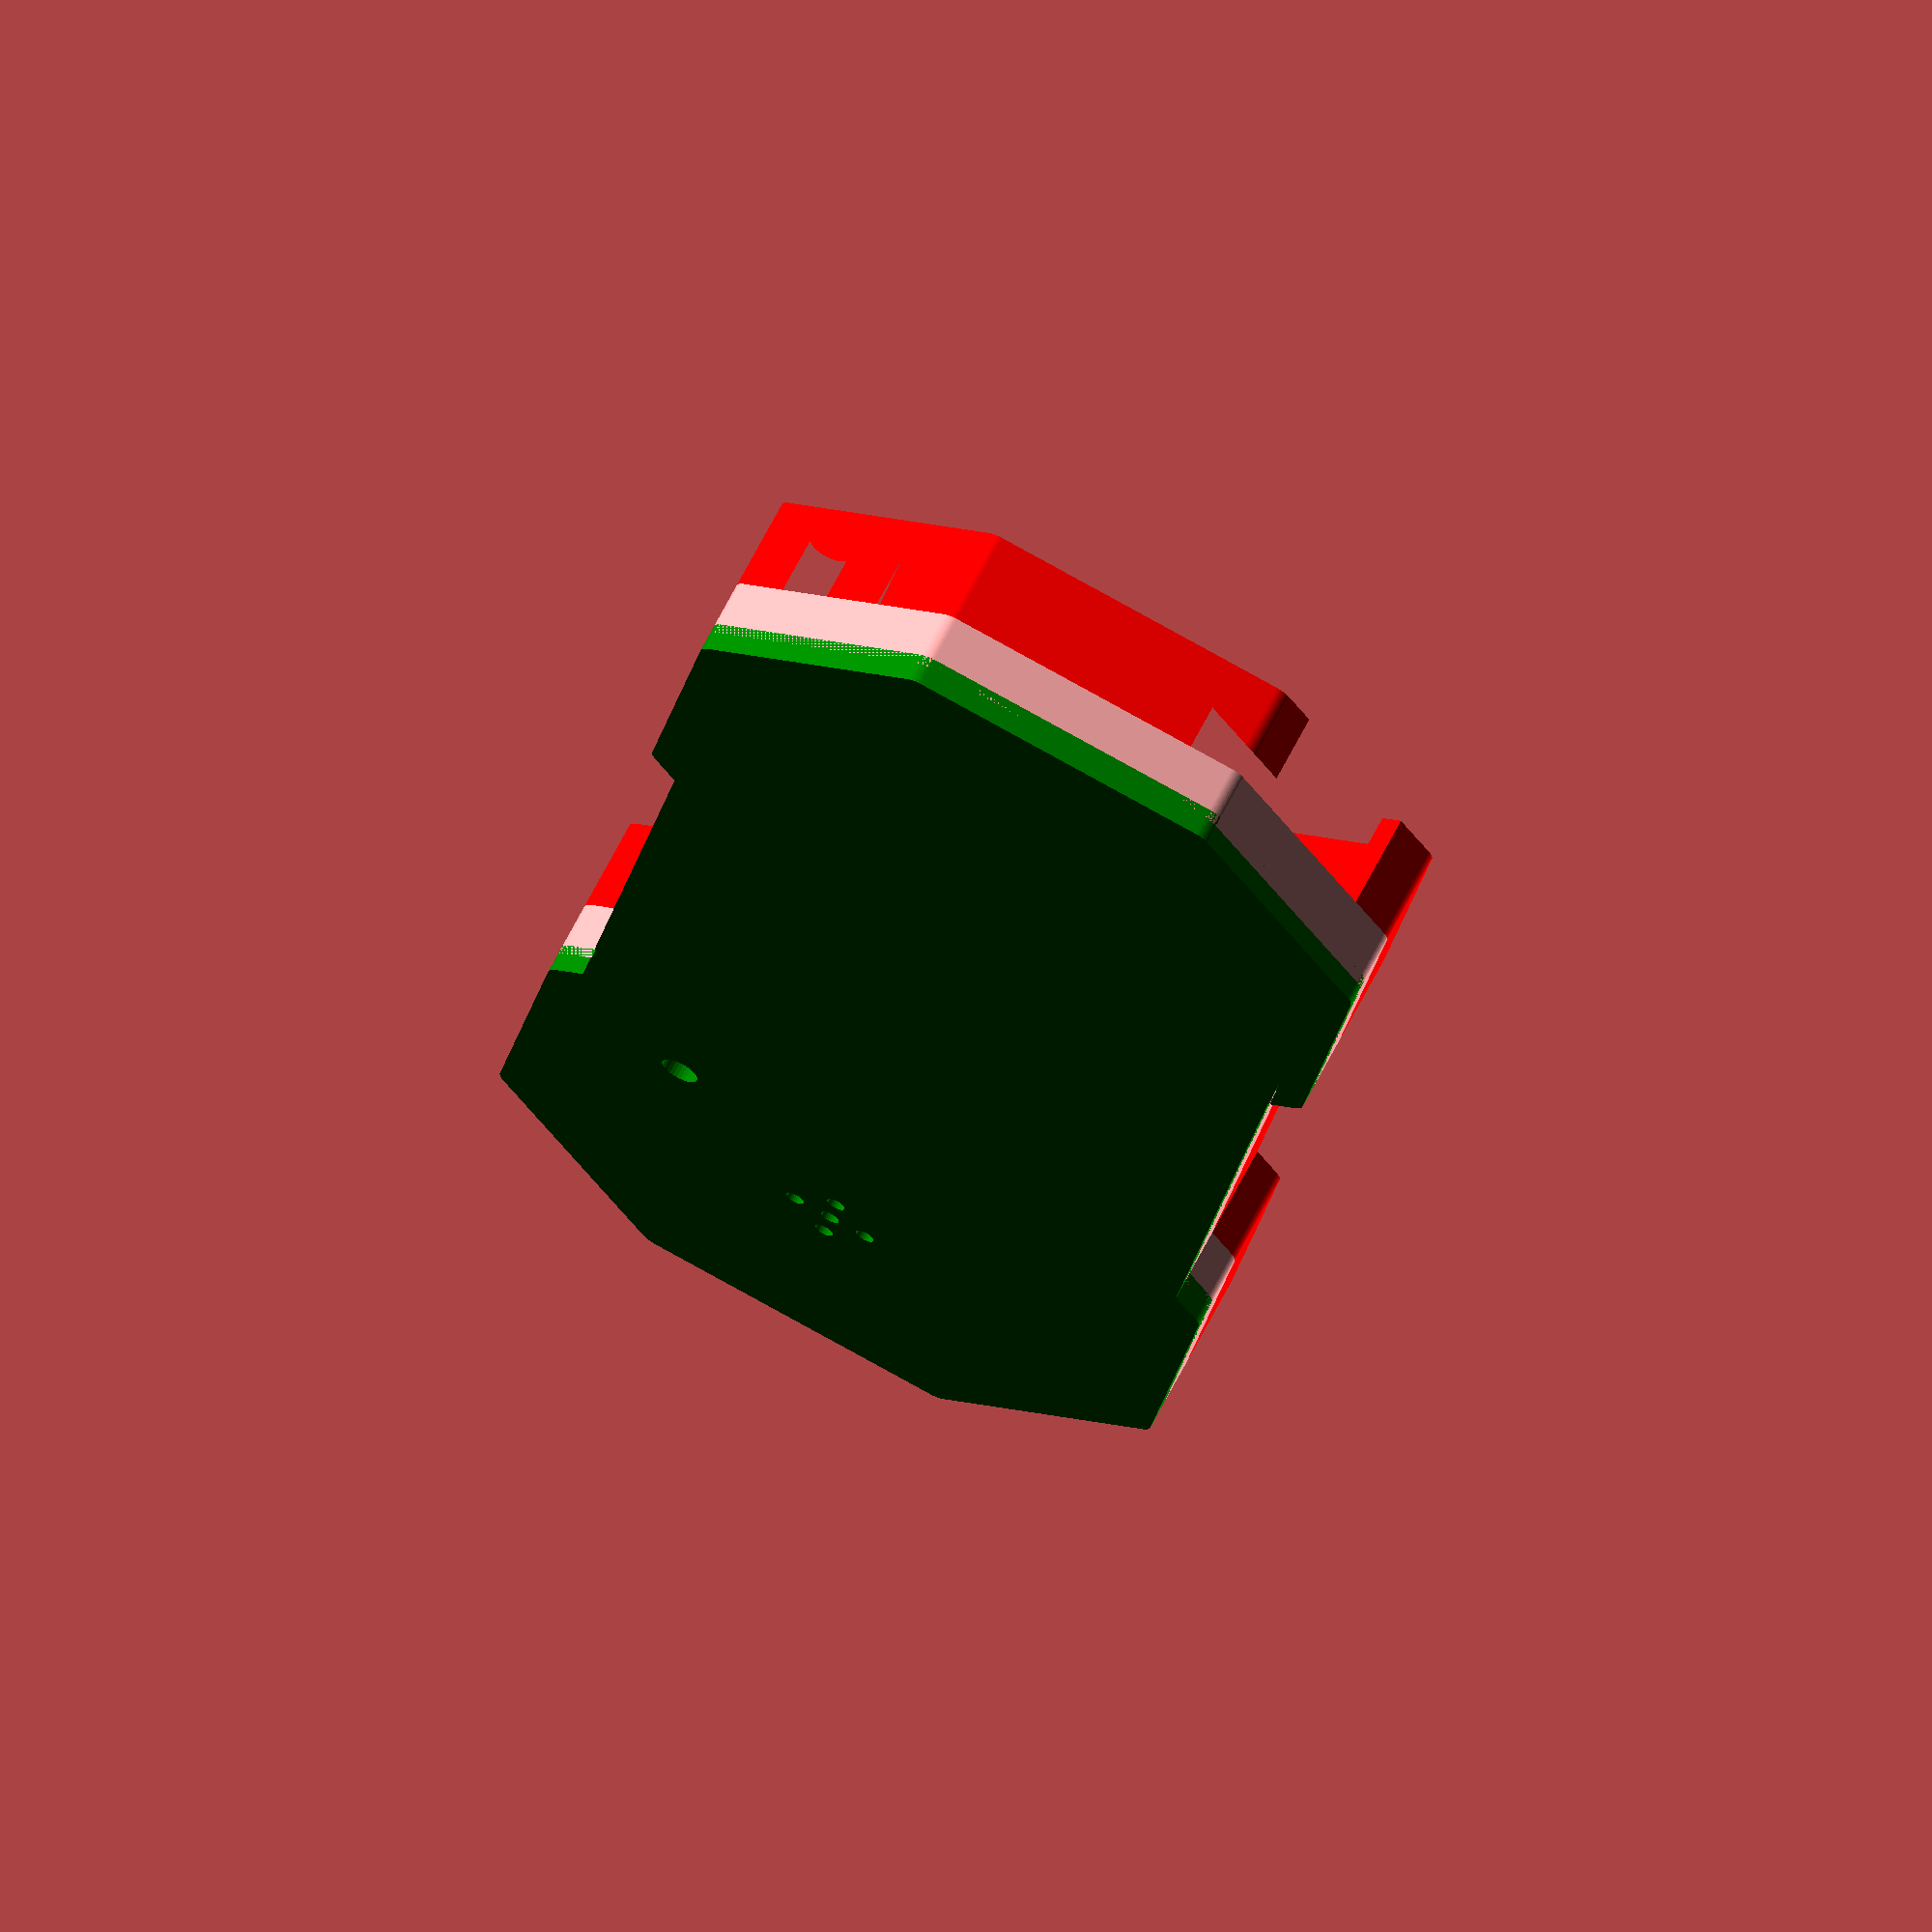
<openscad>
module spike()
{
    minkowski()
    {
        union()
        {
            rotate([0, 0, 360/16]) circle(r=18, $fn=8);
            translate([50, 0, 0]) rotate([0, 0, 360/16]) circle(r=18, $fn=8);
            translate([25, 0]) square([32, 30], center=true);
        }
        circle(r=1, $fn=60);
    }
}

hole_size = 2 + 0.1;
difference()
{
    union()
    {

        color("red") translate([0, 0, 3]) linear_extrude(height=5)
        difference()
        {
            translate([-25.5, -0.5]) 
            minkowski()
            {
                spike();
                square(2.0);
            }
            
            
            translate([-19, 15]) circle(d=hole_size, $fn=30);
            translate([19, 15]) circle(d=hole_size, $fn=30);
            
            translate([-31, -15]) circle(d=hole_size, $fn=30);
            translate([31, -15]) circle(d=hole_size, $fn=30);
            
            // Battery
            translate([0, 0]) minkowski()
            {
                square([30, 24], center=true);
                circle(d=1, $fn=30);
            }
            
            /* USB */
            translate([37.0, 11.5]) rotate([0, 0, 45]) minkowski()
            {
                square([6.5, 8], center=true);
                circle(r=0.5, $fn=30);
            }
            
            // Speaker
            translate([-28, 0]) circle(r=7.2, $fn=30);
            translate([-28, -7]) square([4, 4], center=true);
            
            // power
            translate([-36.5, 11.5]) rotate([0, 0, 45]) minkowski()
            {
                square([8, 5], center=true);
                circle(d=2, center=true, $fn=30);
            }
            
            //reset
            translate([-20, -10]) minkowski()
            {
                square([5, 5], center=true);
                circle(r=0.8, $fn=30);
            }
            
            //ICs
            translate([23, 0]) minkowski()
            {
                hull()
                {
                    square([10, 22], center=true);
                    translate([8.5, -3]) square([5, 16], center=true);
                }
                circle(r=0.5, $fn=30);
            }
            
            //ISP
            /*translate([-25, 14]) minkowski()
            {
                square([7, 4], center=true);
                circle(r=0.5, $fn=30);
            }*/
        }

        linear_extrude(height=3)
        difference()
        {
            translate([-25.5, -0.5]) 
            minkowski()
            {
                spike();
                square(2.0);
            }
            
            
            translate([-19, 15]) circle(d=hole_size, $fn=30);
            translate([19, 15]) circle(d=hole_size, $fn=30);
            
            translate([-31, -15]) circle(d=hole_size, $fn=30);
            translate([31, -15]) circle(d=hole_size, $fn=30);
            
            // Battery
            translate([0, 0]) minkowski()
            {
                square([30, 24], center=true);
                circle(d=1, $fn=30);
            }
            
            //reset
            translate([-20, -10]) minkowski()
            {
                square([5, 5], center=true);
                circle(r=0.8, $fn=30);
            }
            
            //Speaker
            translate([-28, 0]) circle(r=0.5, $fn=30);
            translate([-30, 0]) circle(r=0.5, $fn=30);
            translate([-26, 0]) circle(r=0.5, $fn=30);
            translate([-28, 2]) circle(r=0.5, $fn=30);
            translate([-28, -2]) circle(r=0.5, $fn=30);
        }

        color("green") difference()
        {
            translate([-25.5, -0.5, -1.0]) linear_extrude(height=1.5) 
            minkowski()
            {
                spike();
                square(2.0);
            }
            
            translate([-20, -10, -1.05]) 
            {
                cylinder(r=1.0, h=1.6, $fn=30);
            }
            
            translate([-28, 0, -1.05]) cylinder(r=0.5, h=1.6, $fn=30);
            translate([-30, 0, -1.05]) cylinder(r=0.5, h=1.6, $fn=30);
            translate([-26, 0, -1.05]) cylinder(r=0.5, h=1.6, $fn=30);
            translate([-28, 2, -1.05]) cylinder(r=0.5, h=1.6, $fn=30);
            translate([-28, -2, -1.05]) cylinder(r=0.5, h=1.6, $fn=30);
        }
    }

    translate([-24.8, 0.2, 6.4])
    color("blue") 
    minkowski()
    {
        linear_extrude(height=1.8) spike();
        cube(0.4);
    }

                translate([-19, 15, 4.01]) cylinder(d=4.8, h=3, $fn=6);
                translate([19, 15, 4.01]) cylinder(d=4.8, h=3, $fn=6);
                
                translate([-31, -15, 4.01]) cylinder(d=4.8, h=3, $fn=6);
                translate([31, -15, 4.01]) cylinder(d=4.8, h=3, $fn=6);
}
</openscad>
<views>
elev=293.6 azim=260.1 roll=207.0 proj=o view=wireframe
</views>
